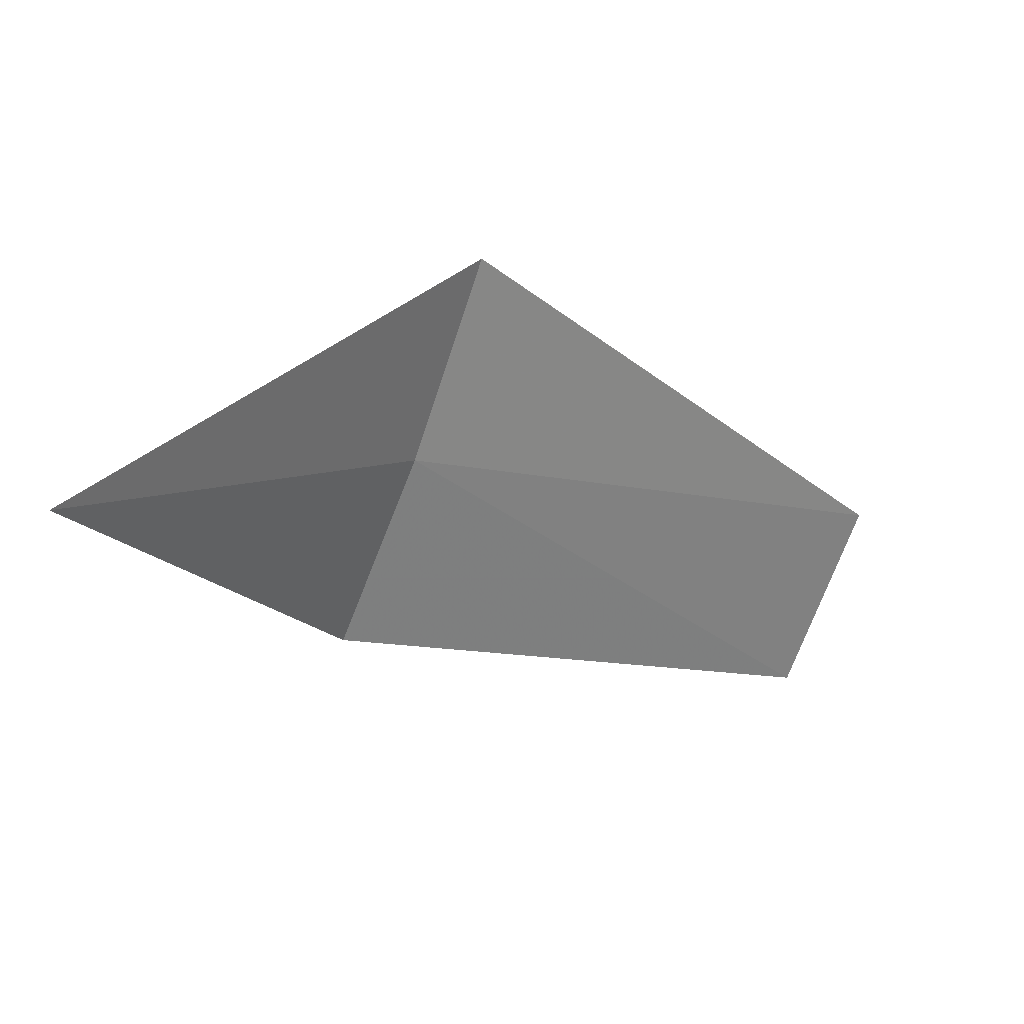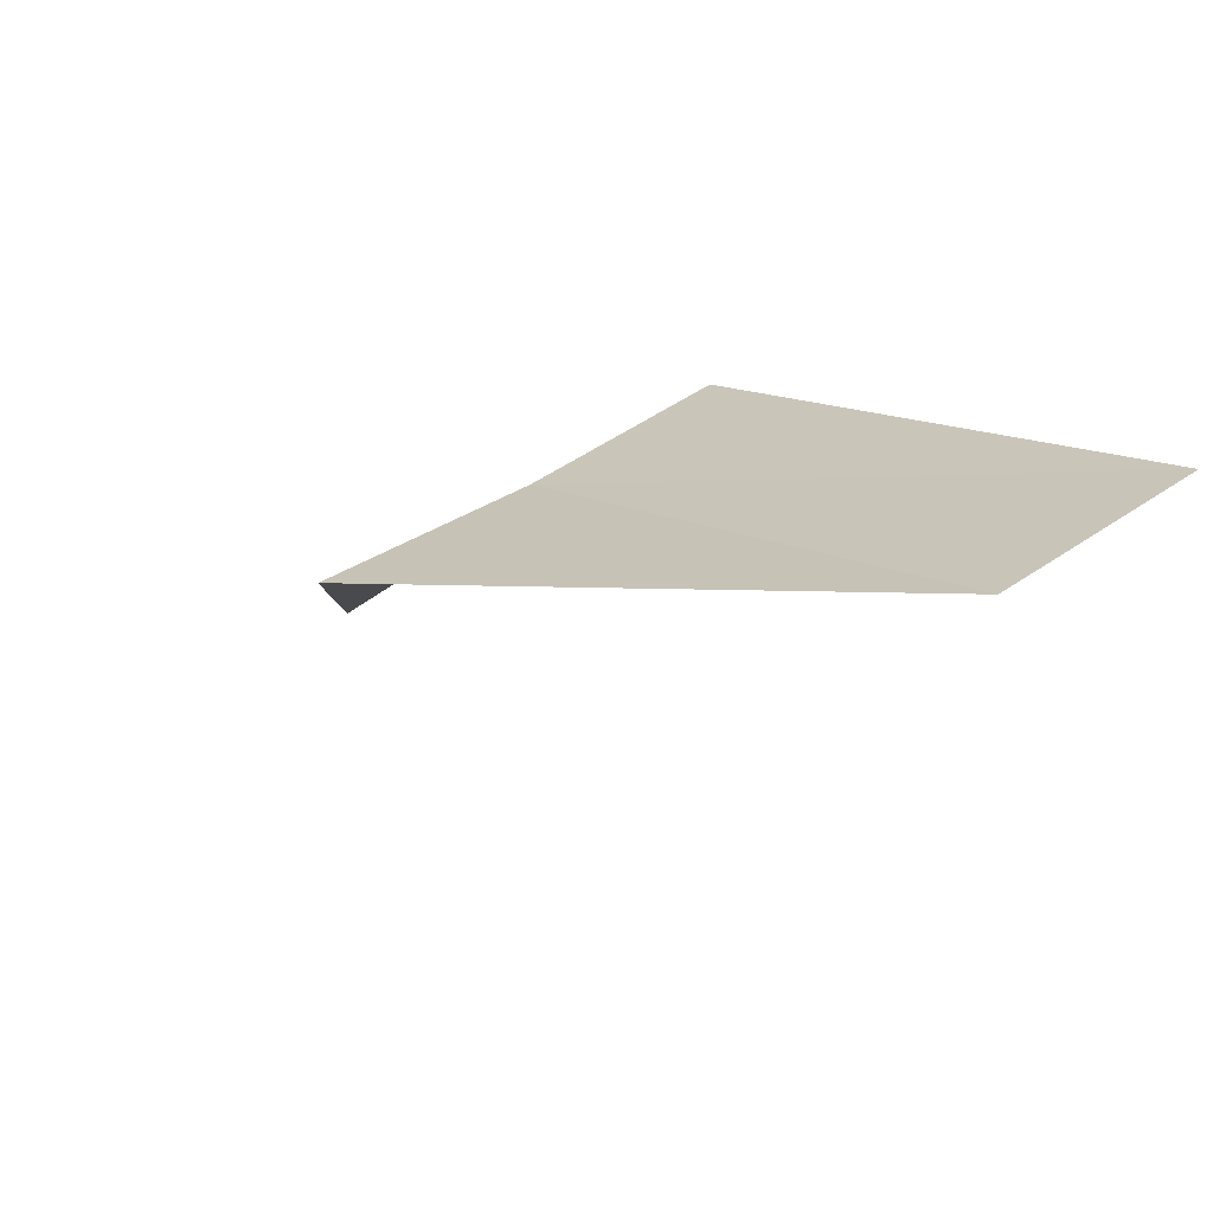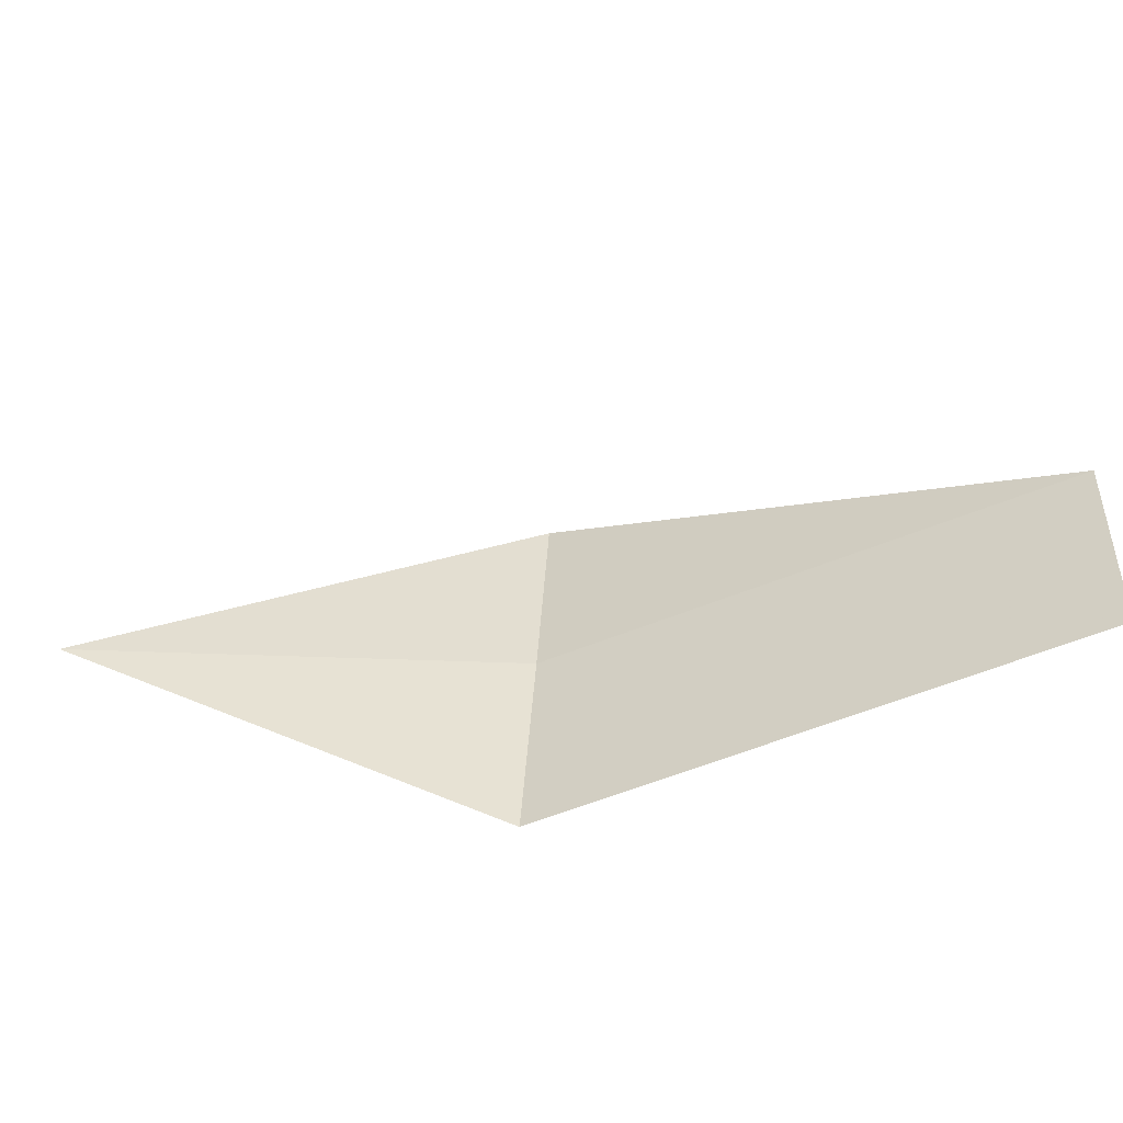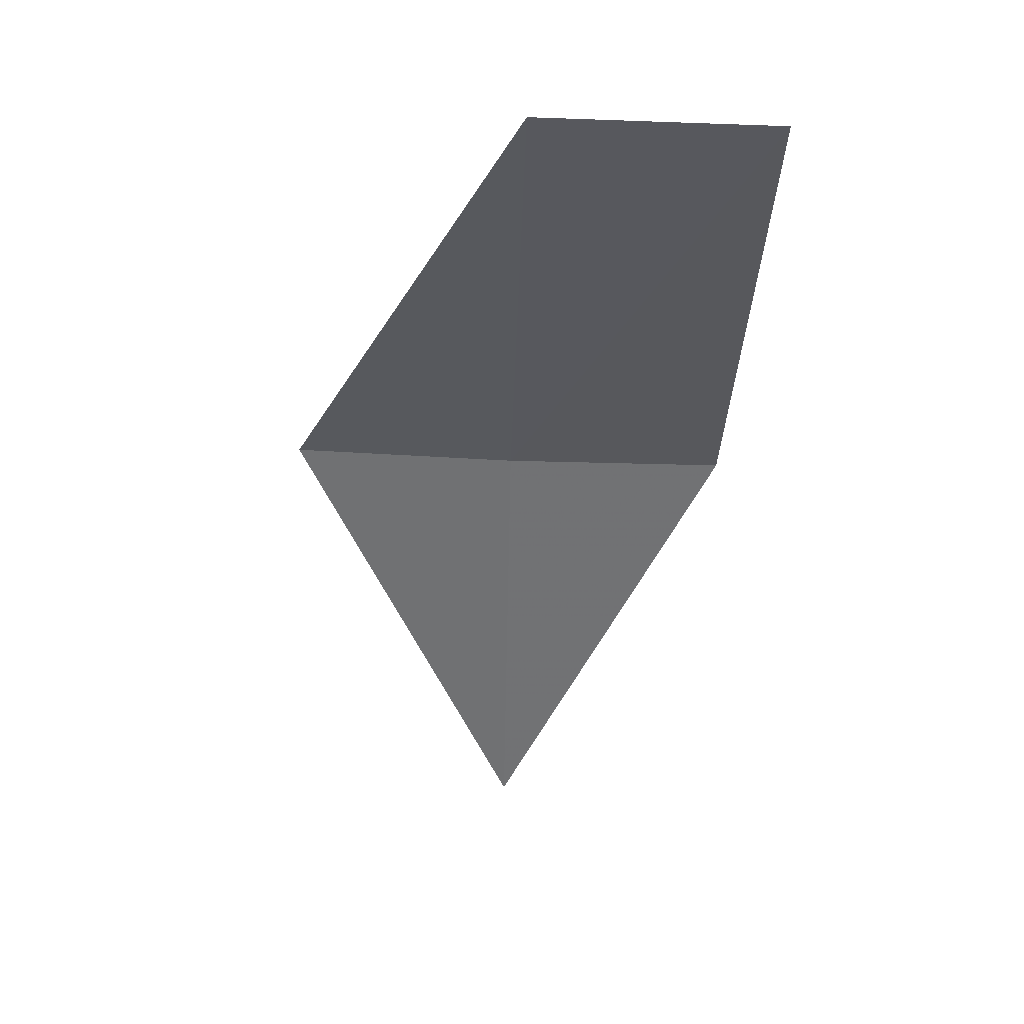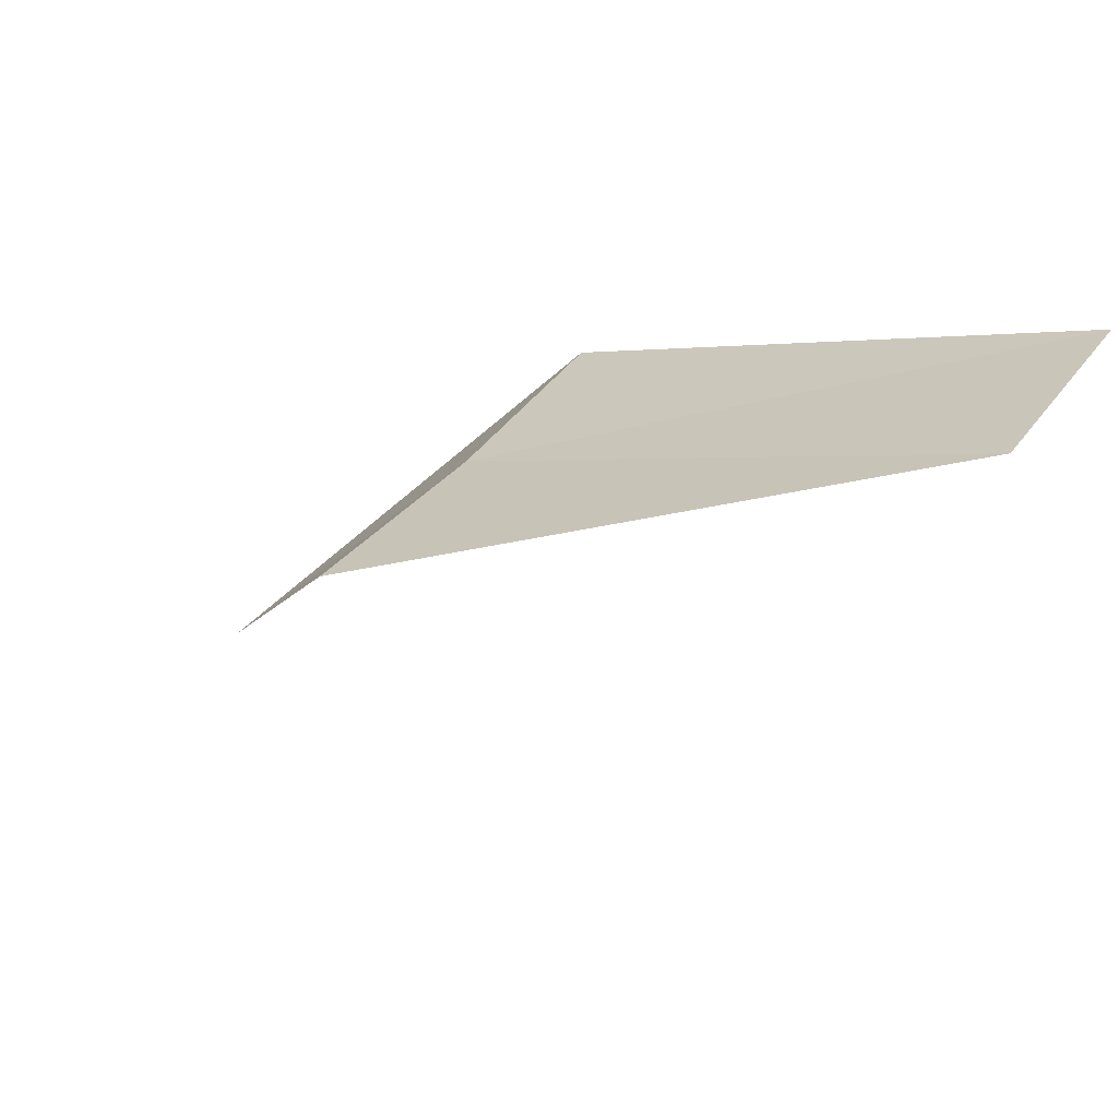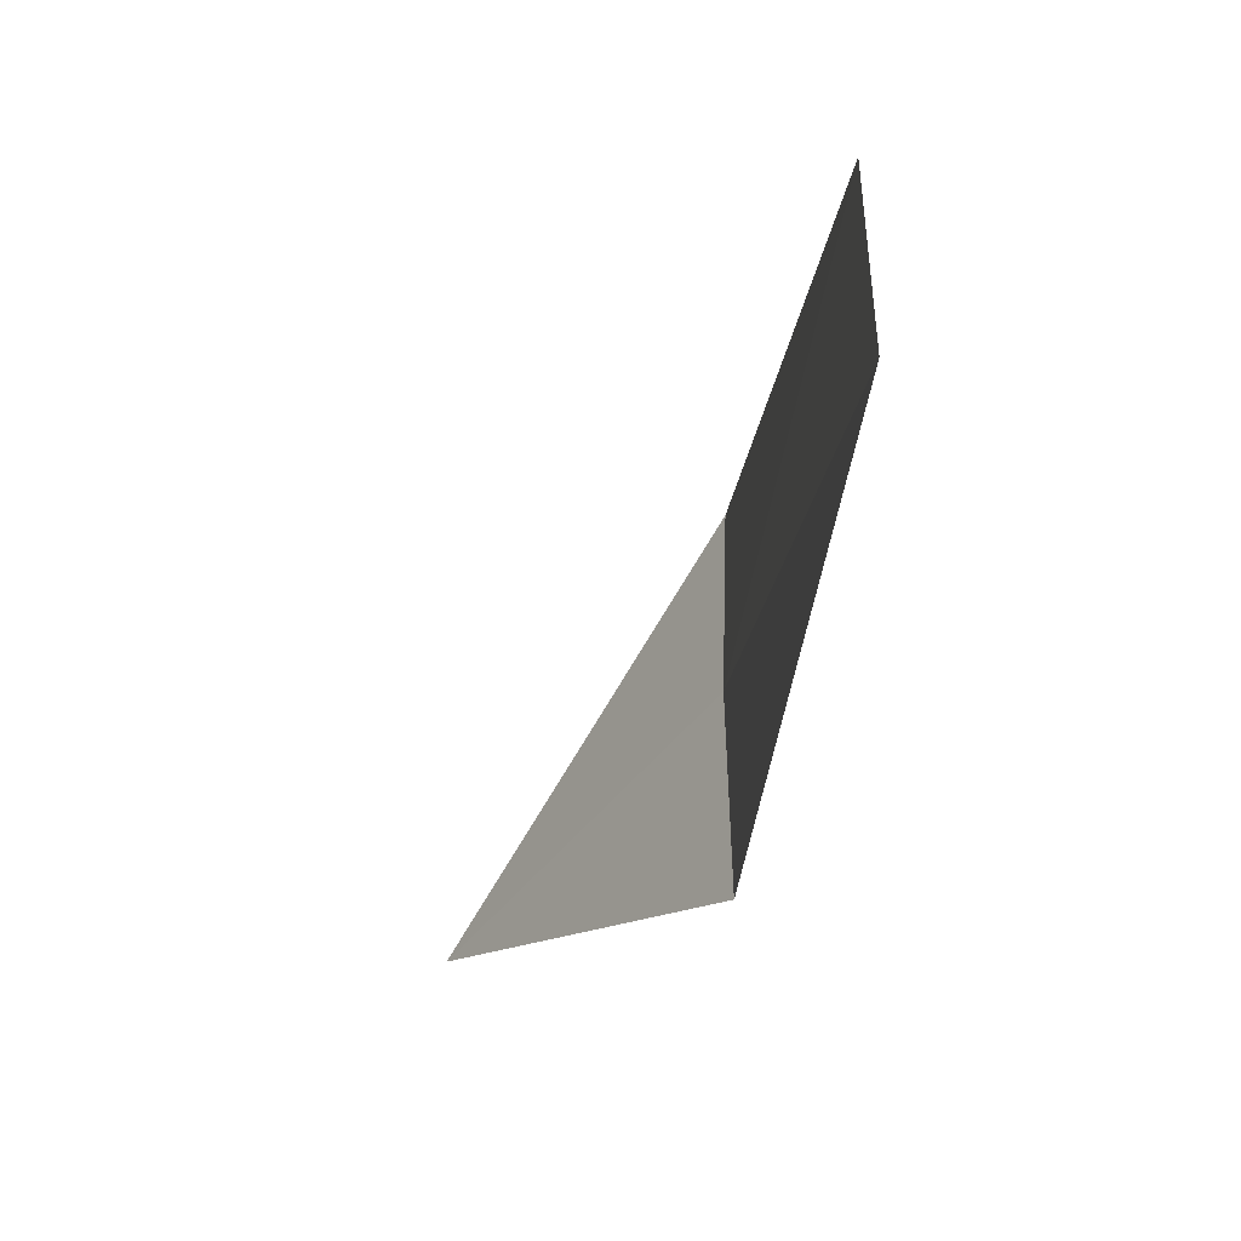
<metadata>
{"format":"obj","ext":"obj","renderer":"f3d","projection":"perspective","resolution":1024,"background":"white","views":[{"elev":-66.9,"azim":-16.7,"up":"+Y"},{"elev":39.4,"azim":50.5,"up":"+Y"},{"elev":-53.9,"azim":45.4,"up":"+Z"},{"elev":-7.5,"azim":88.5,"up":"+Y"},{"elev":36.8,"azim":33.8,"up":"+Y"},{"elev":-45.8,"azim":103.2,"up":"+Z"}]}
</metadata>
<code>
v -10.53 9.686 17.95
v -10.69 9.673 15.93
v -5.838 11.55 15.93
v -5.75 11.57 17.95
v -13.4 6.543 17.95
v -10.47 9.776 20
f 1 3 2
f 1 4 3
f 1 2 5
f 1 6 4
f 1 5 6

</code>
